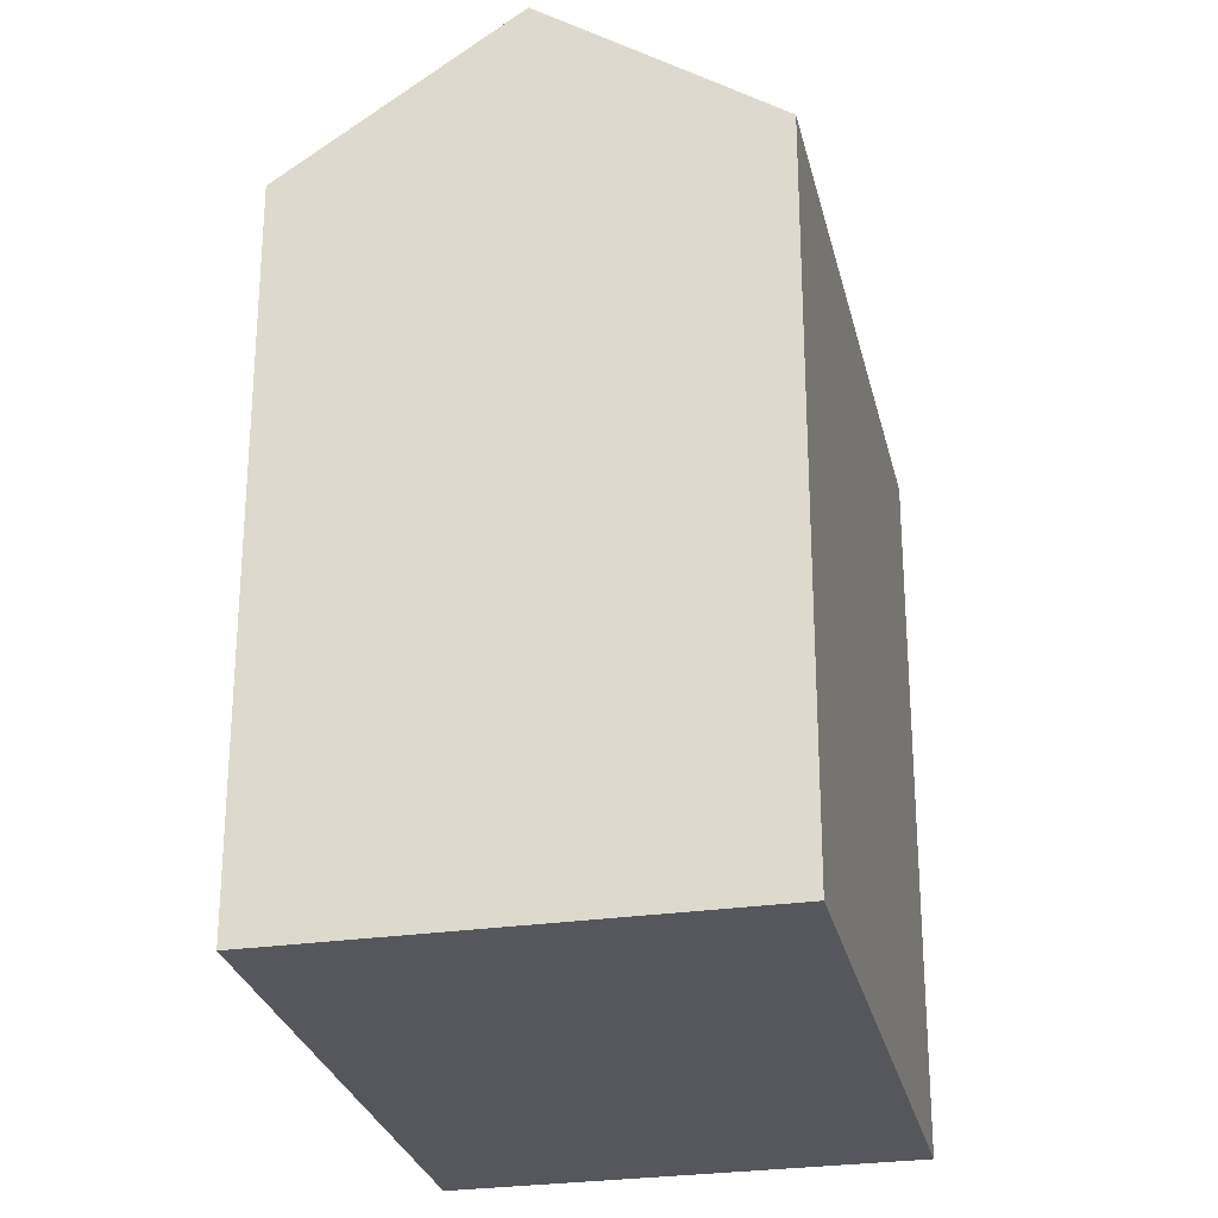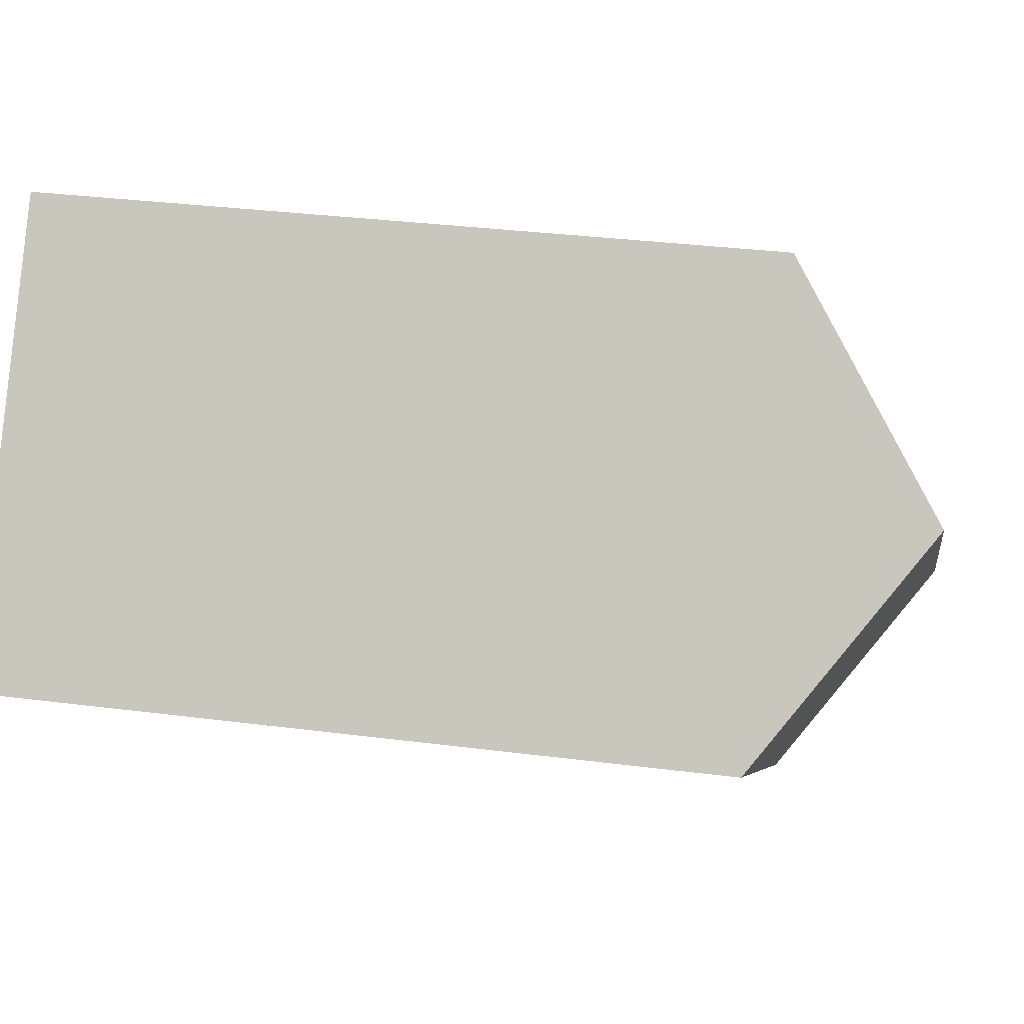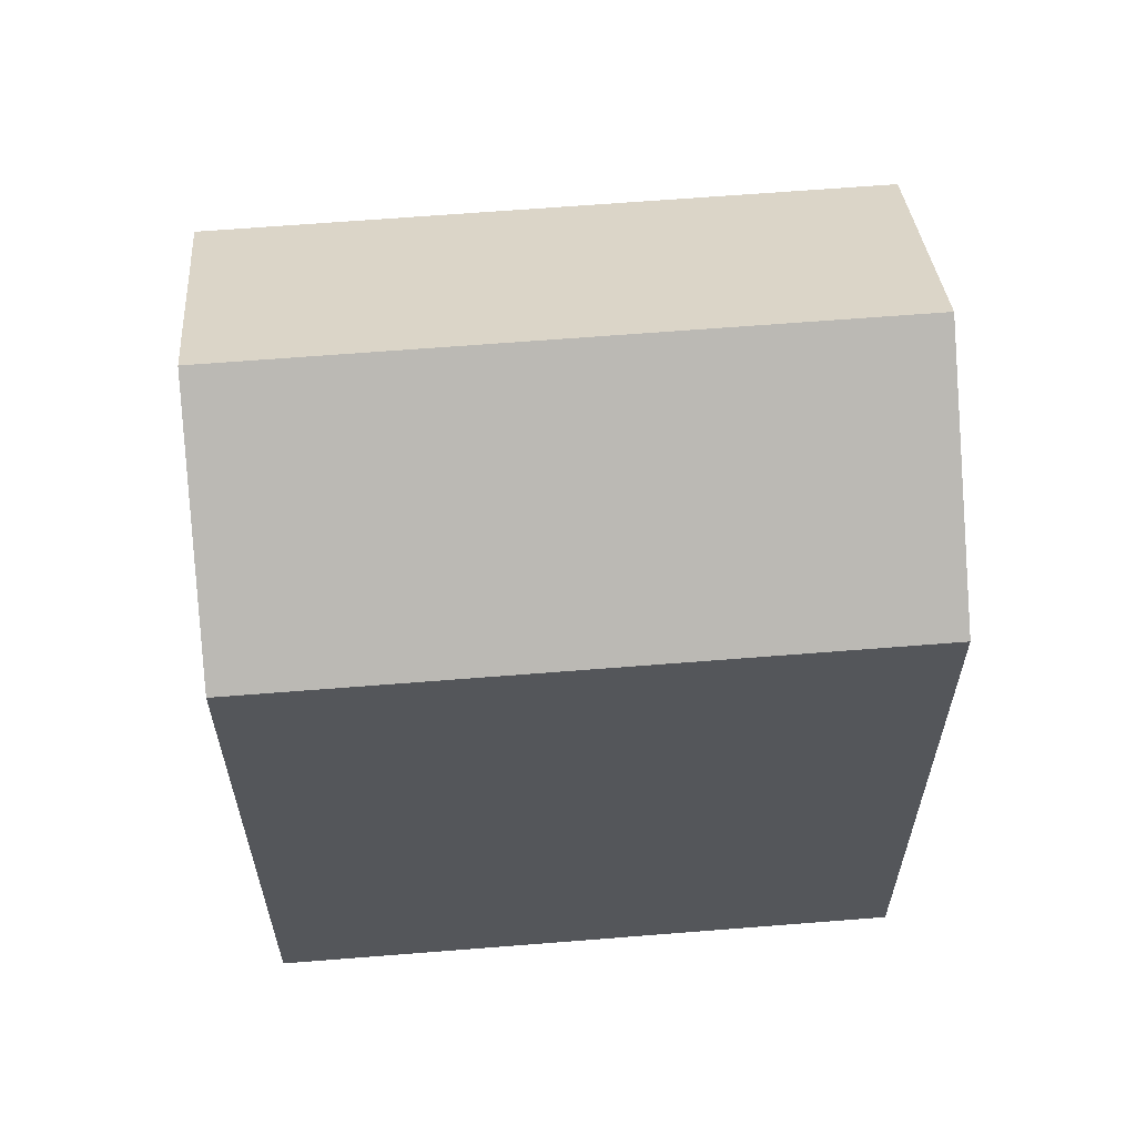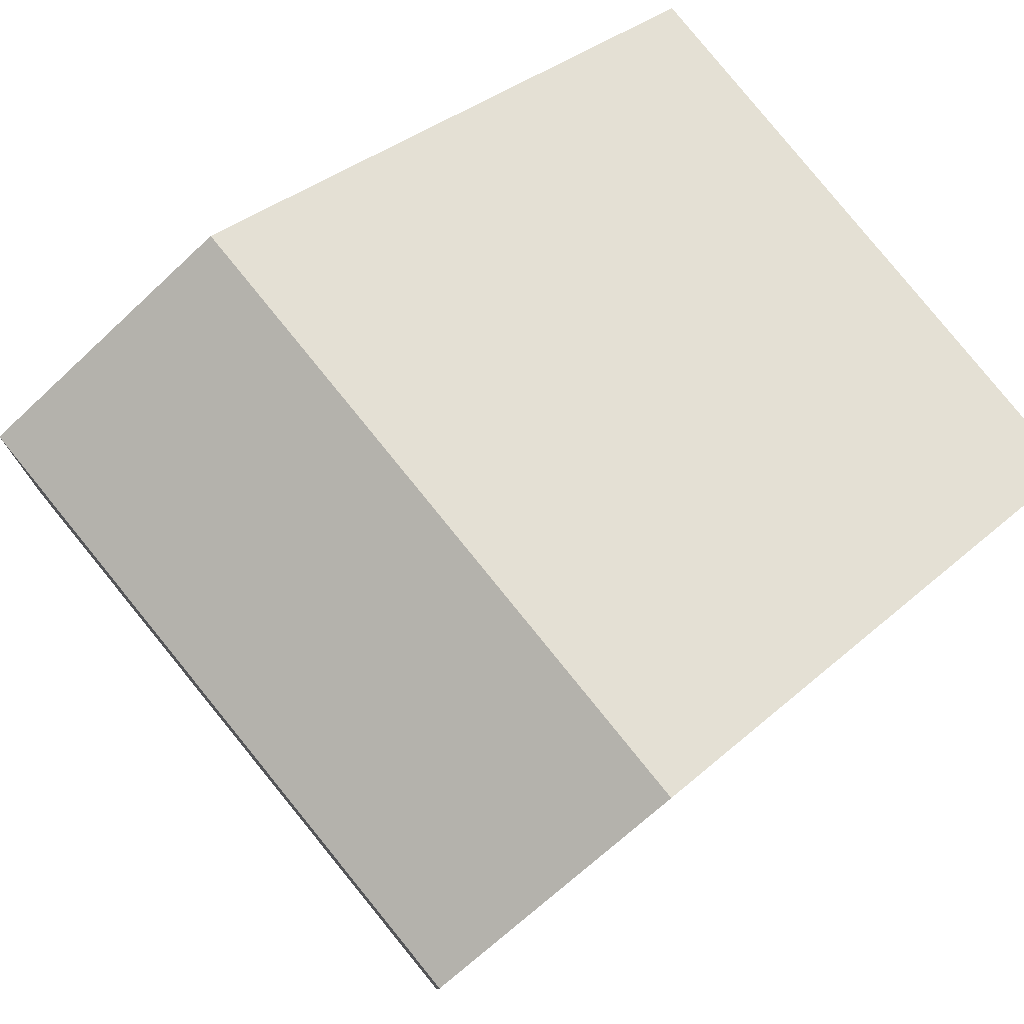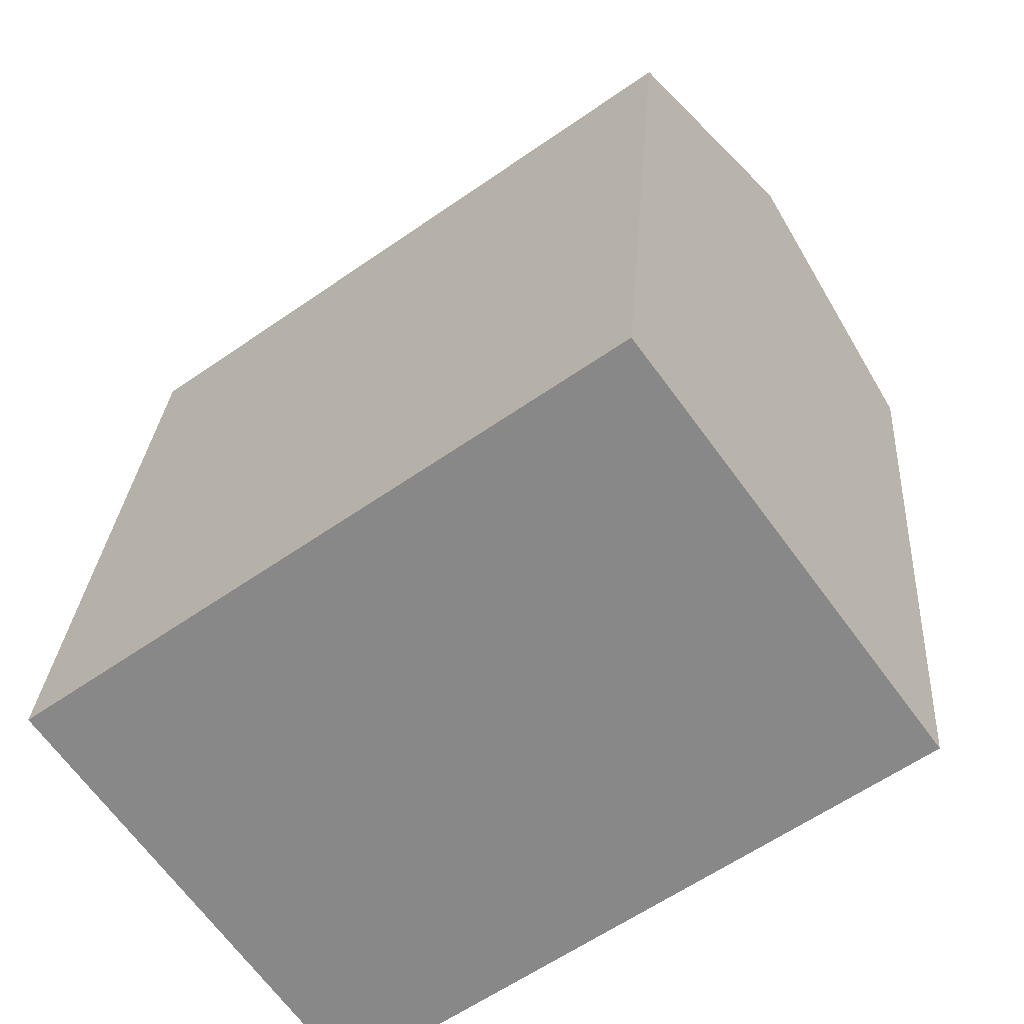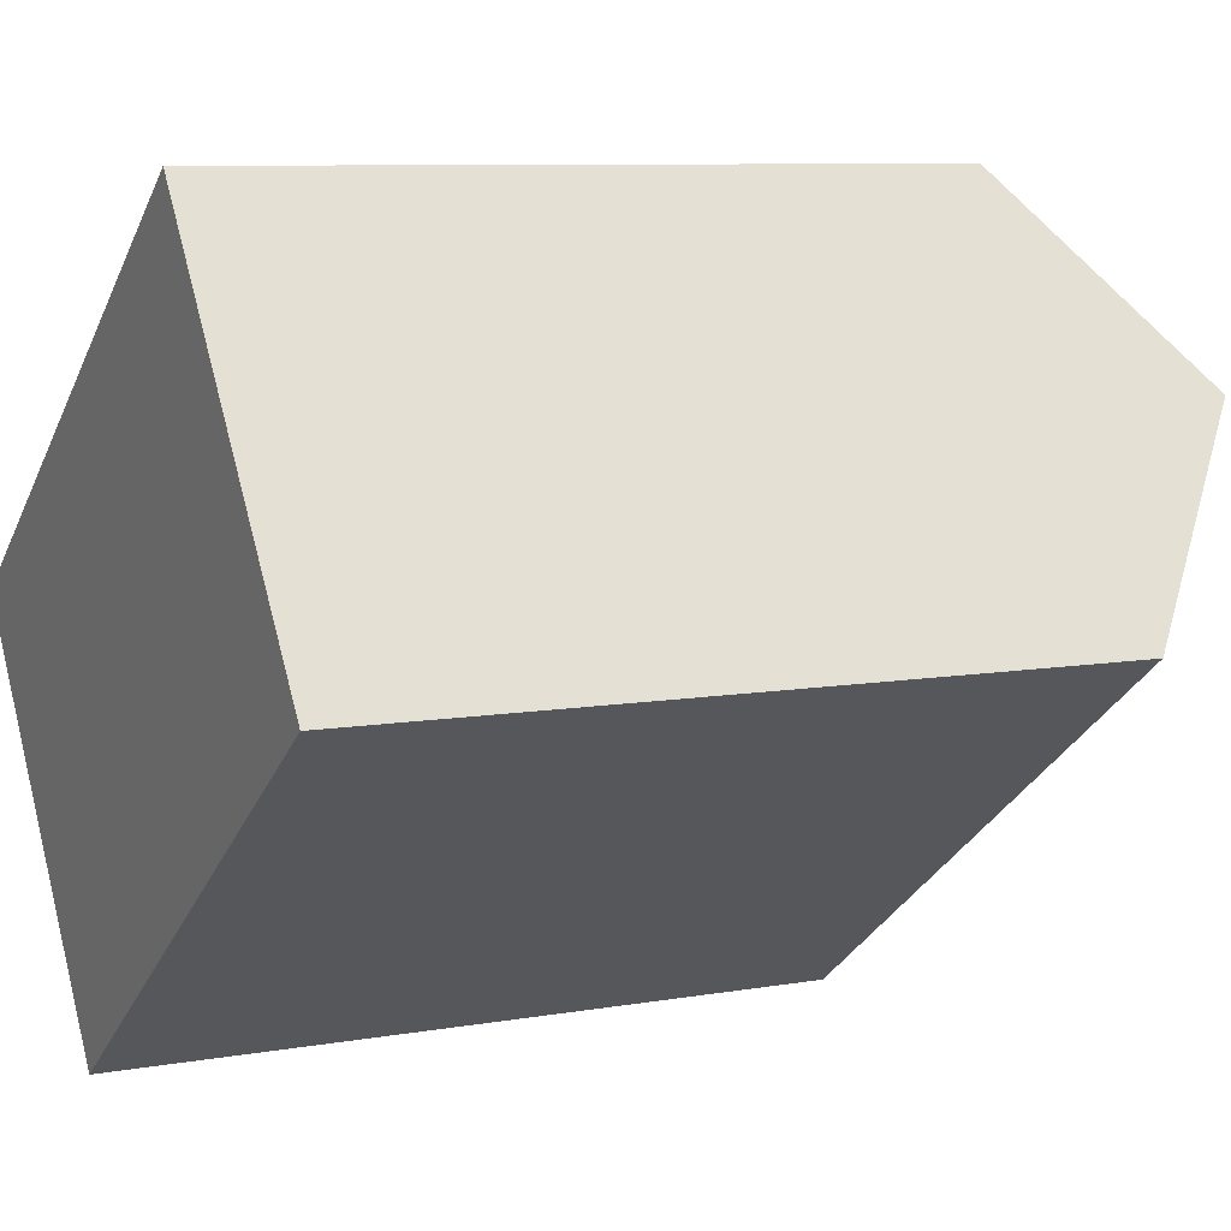
<metadata>
{"format":"obj","ext":"obj","renderer":"f3d","projection":"perspective","resolution":1024,"background":"white","views":[{"elev":-27.5,"azim":-113.4,"up":"+Y"},{"elev":32.0,"azim":100.3,"up":"+Z"},{"elev":63.7,"azim":139.4,"up":"+Y"},{"elev":32.1,"azim":-141.3,"up":"+Z"},{"elev":26.8,"azim":3.8,"up":"+Z"},{"elev":8.4,"azim":64.1,"up":"+Z"}]}
</metadata>
<code>
v  19.36 -3.444e-16 5.624
v  10.45 5.684e-16 -9.282
v  23.37 -6.228e-18 0.1017
v  15.35 -6.825e-16 11.15
v  2.427 -1.079e-16 1.762
v  8.022 6.763e-16 -11.04
v  4.011 3.381e-16 -5.522
v  0 0 0
v  23.37 20.71 0.1011
v  15.35 20.71 11.15
v  19.36 25.23 5.623
v  2.427 20.71 1.762
v  0.0004406 20.71 -0.0006551
v  8.022 20.71 -11.05
v  4.012 25.23 -5.523
v  10.45 20.71 -9.283
v  6.438 25.23 -3.761
g defaultobject
f 1 2 3
f 2 1 4
f 2 4 5
f 2 5 6
f 6 5 7
f 7 5 8
f 9 1 3
f 1 9 4
f 4 9 10
f 10 9 11
f 10 5 4
f 5 10 8
f 8 10 12
f 8 12 13
f 13 7 8
f 7 13 6
f 6 13 14
f 14 13 15
f 3 16 9
f 16 3 14
f 14 3 6
f 6 3 2
f 11 12 10
f 12 11 17
f 12 17 13
f 13 17 15
f 9 17 11
f 17 9 16
f 17 16 15
f 15 16 14

</code>
